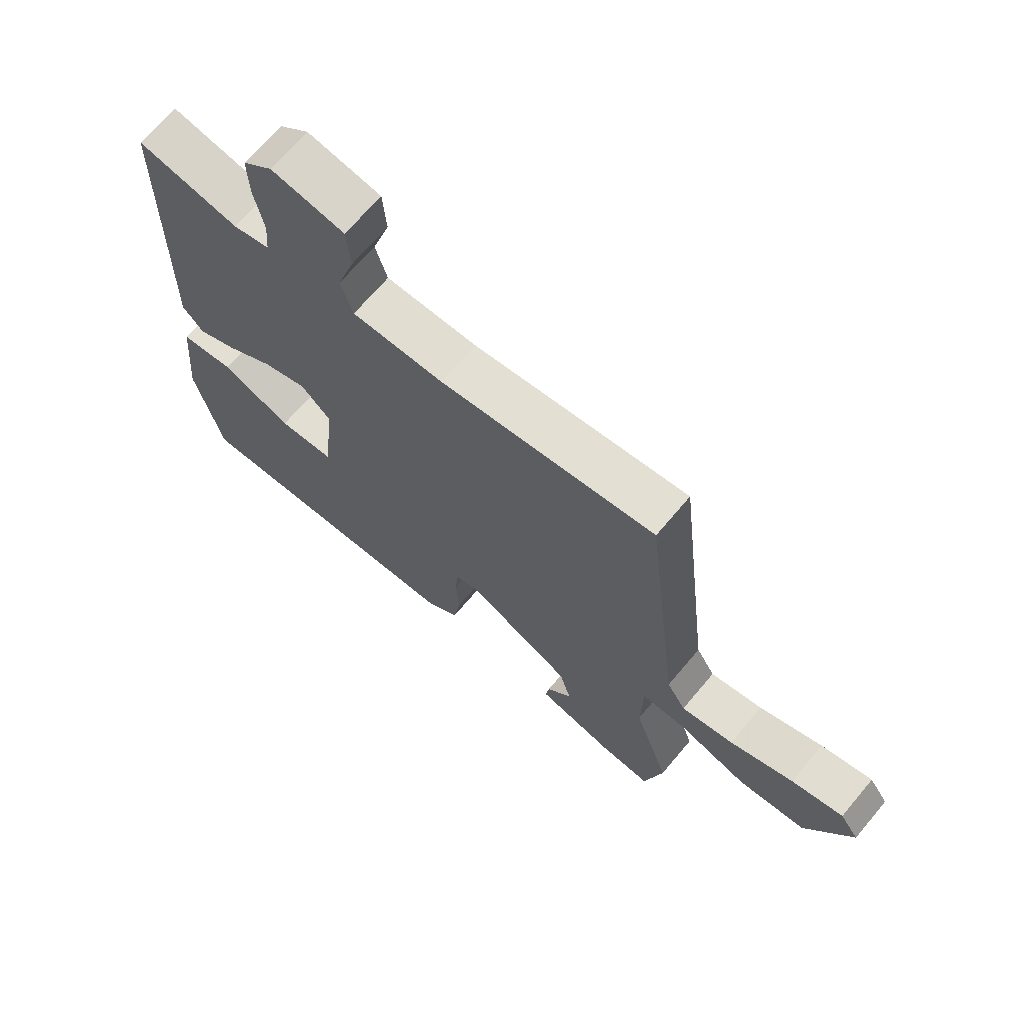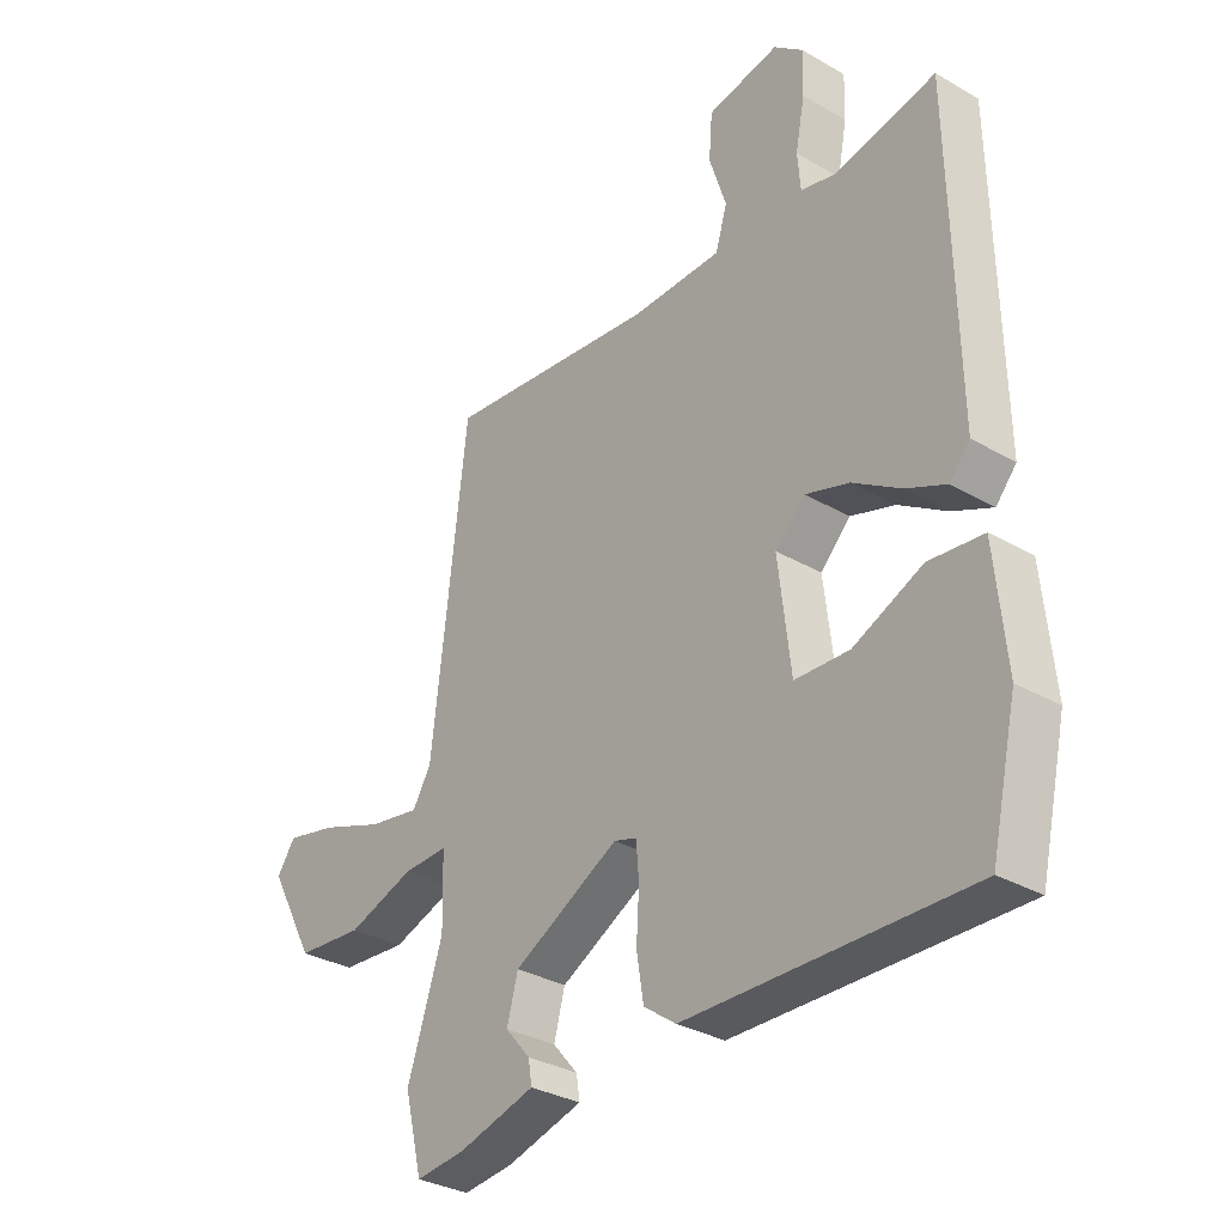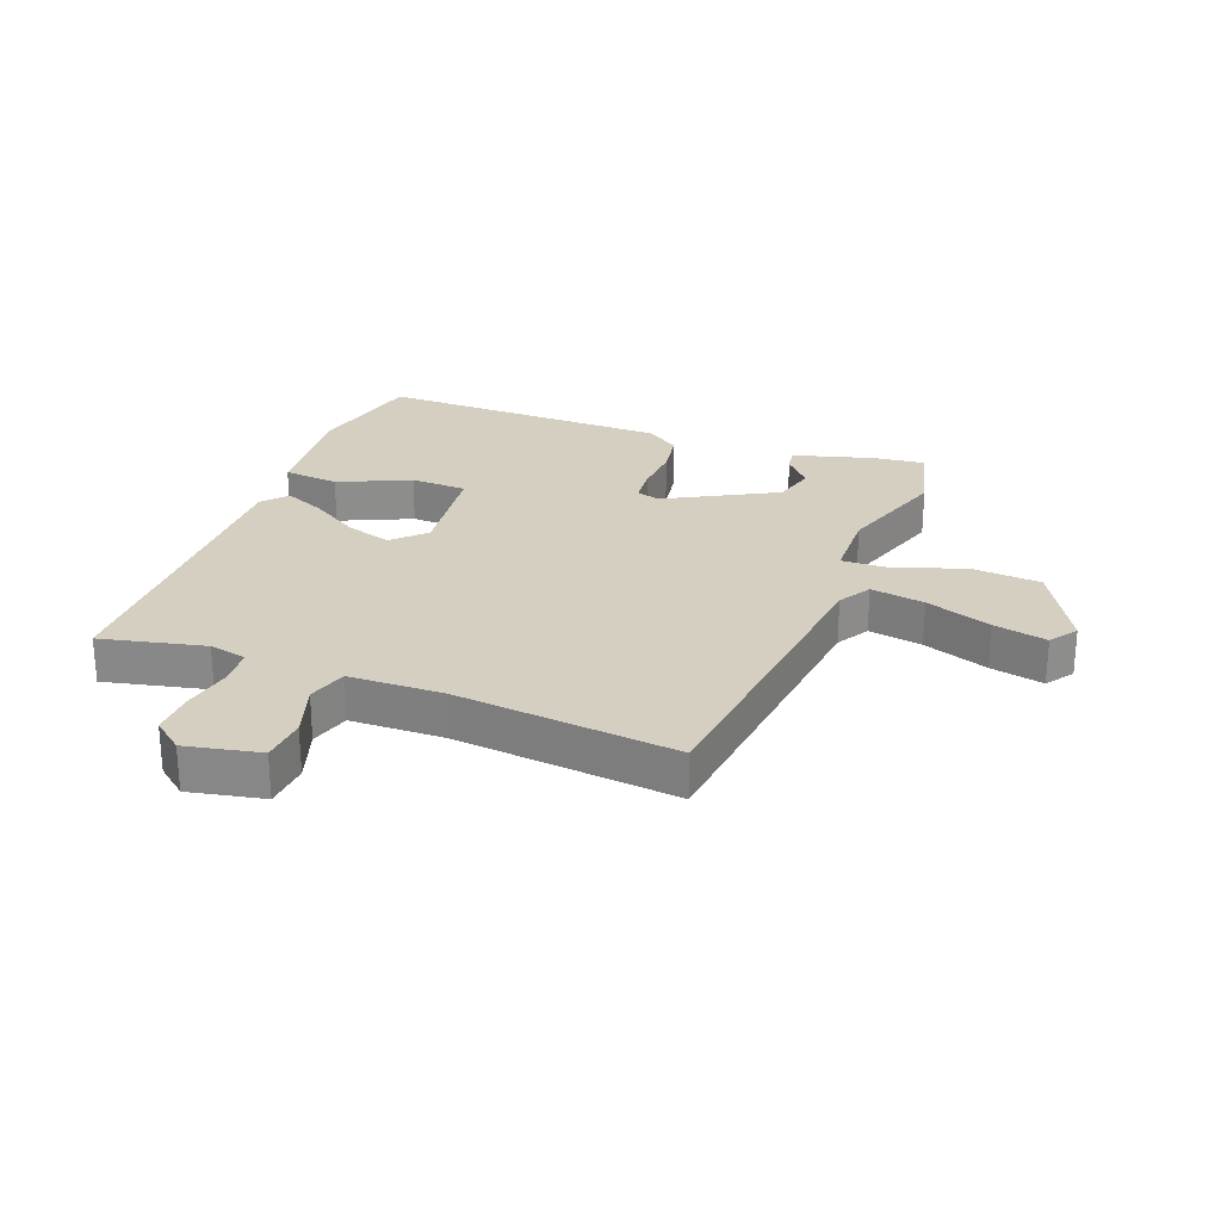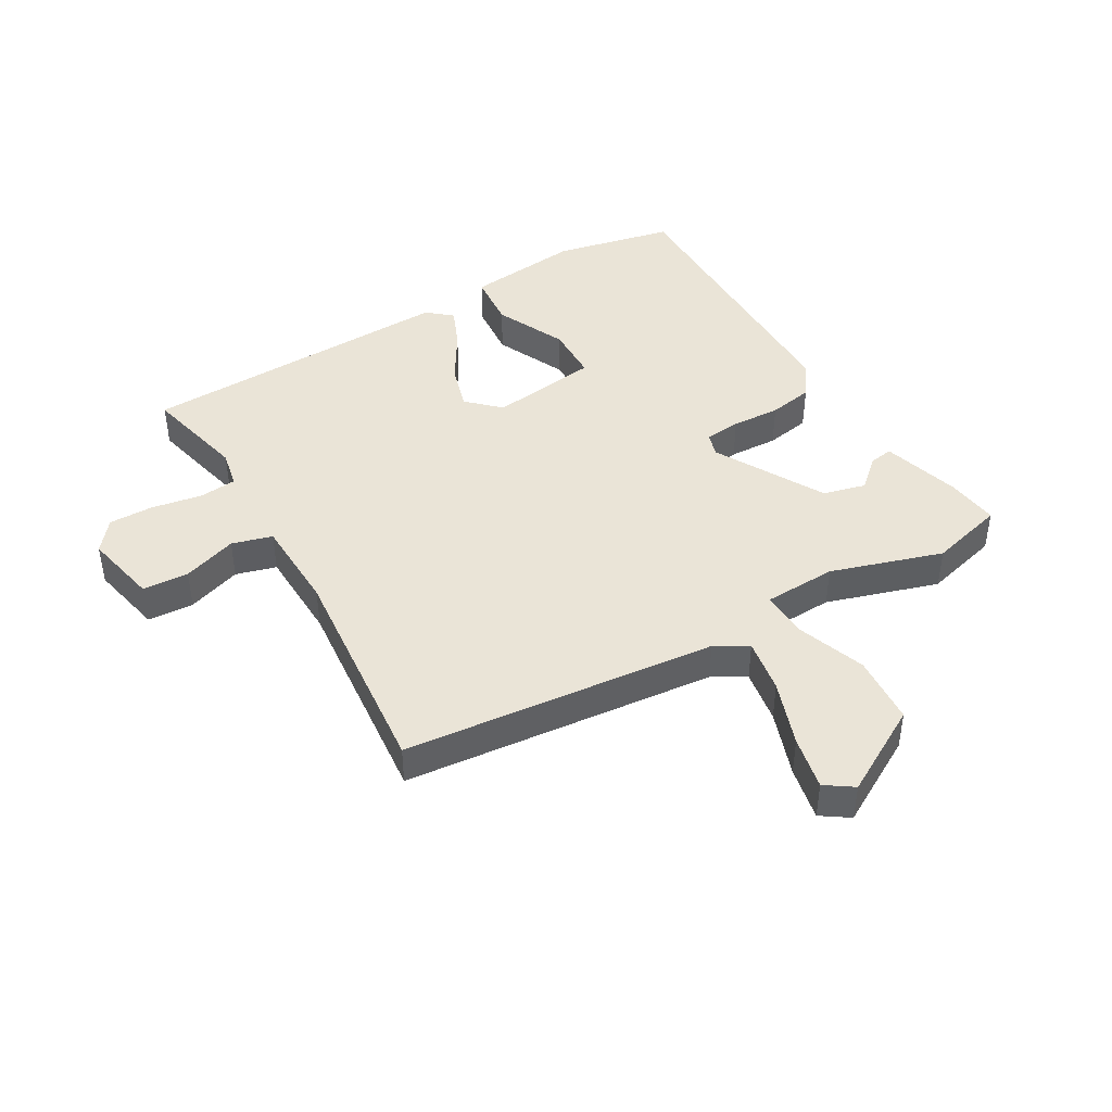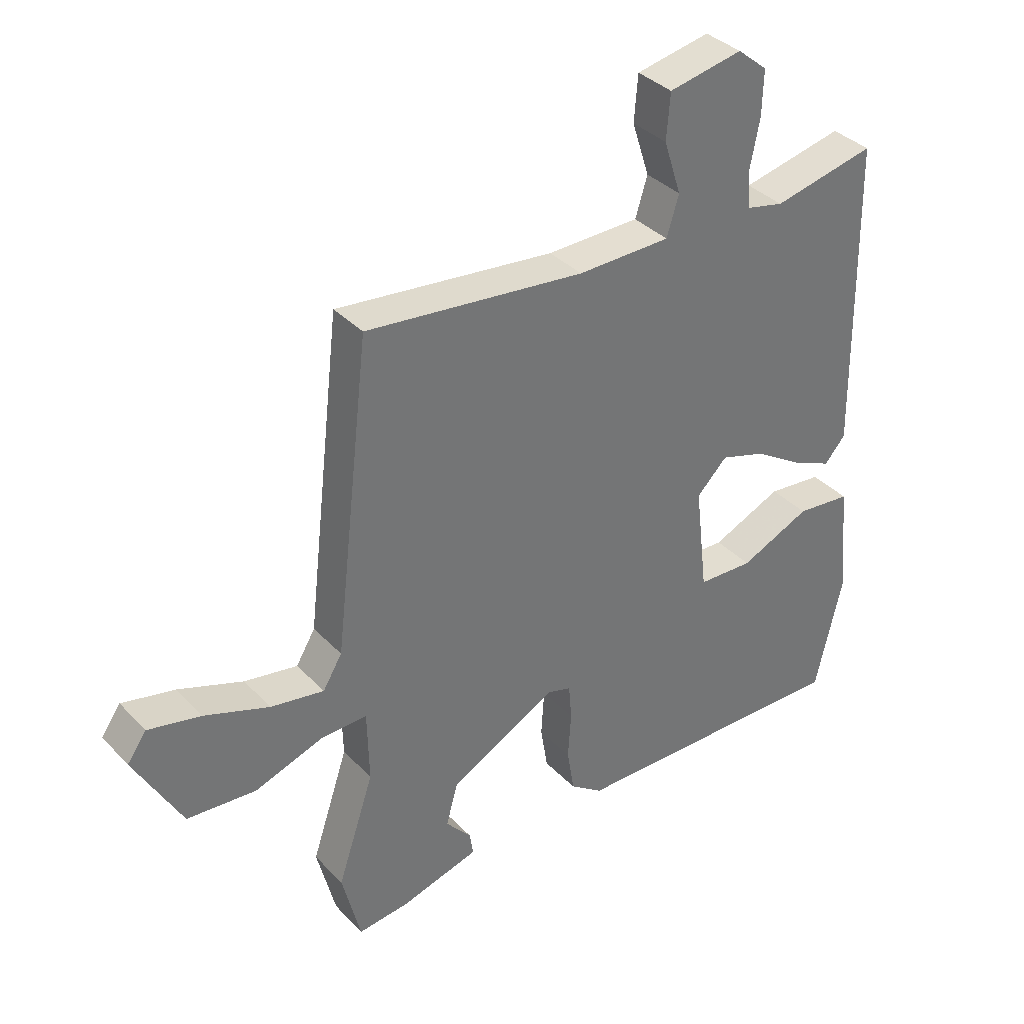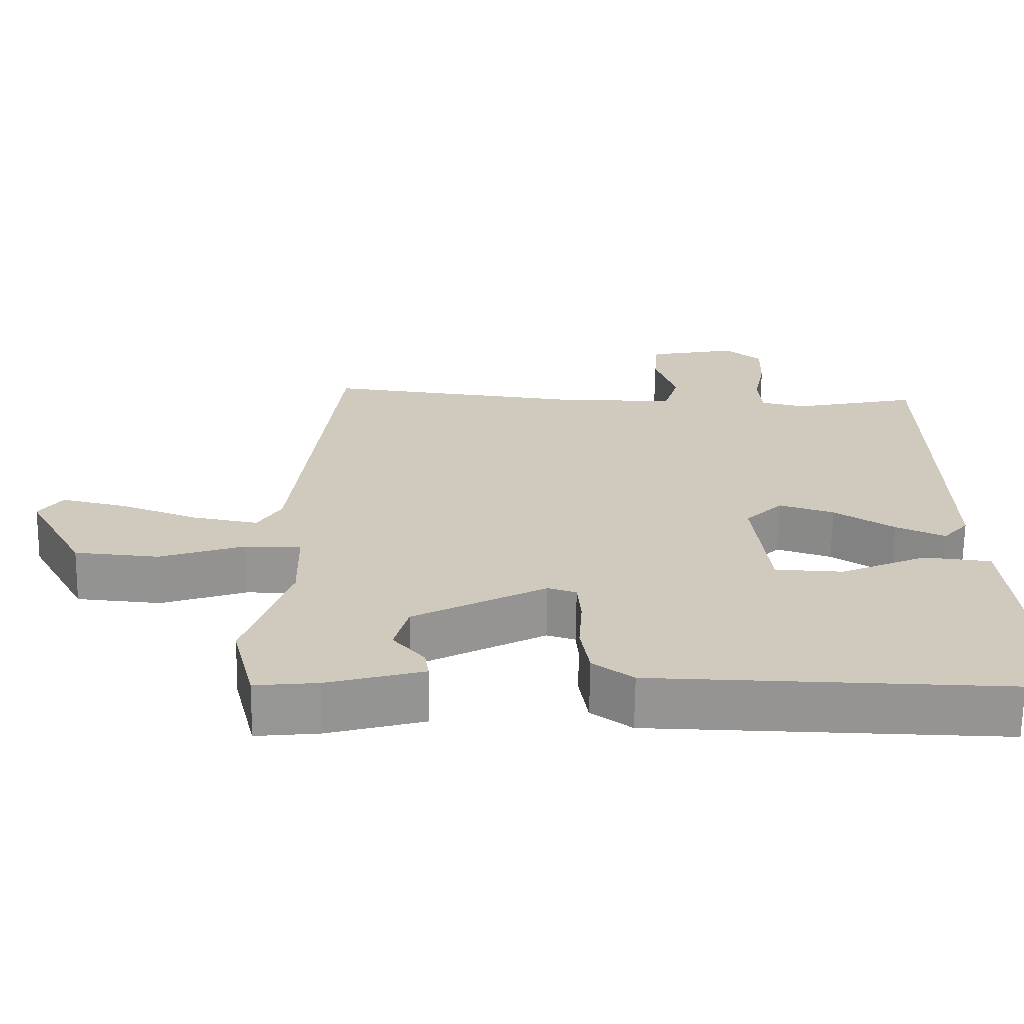
<metadata>
{"format":"obj","ext":"obj","renderer":"f3d","projection":"perspective","resolution":1024,"background":"white","views":[{"elev":68.6,"azim":40.1,"up":"+Z"},{"elev":-32.1,"azim":-128.9,"up":"+Z"},{"elev":25.9,"azim":20.4,"up":"+Y"},{"elev":43.6,"azim":58.8,"up":"+Y"},{"elev":36.1,"azim":142.9,"up":"+Z"},{"elev":-67.4,"azim":179.2,"up":"+Z"}]}
</metadata>
<code>
v 0.436 0.07 0.523
v 0.496 0.07 0.008
v 0.528 0.07 -0.045
v 0.617 0.07 -0.029
v 0.725 0.07 0.011
v 0.813 0.07 0.031
v 0.845 0.07 -0.014
v 0.766 0.07 -0.159
v 0.651 0.07 -0.169
v 0.536 0.07 -0.13
v 0.459 0.07 -0.128
v 0.456 0.07 -0.249
v 0.517 0.07 -0.432
v 0.486 0.07 -0.557
v 0.4 0.07 -0.548
v 0.269 0.07 -0.512
v 0.275 0.07 -0.473
v 0.318 0.07 -0.423
v 0.299 0.07 -0.353
v 0.118 0.07 -0.257
v 0.079 0.07 -0.269
v 0.074 0.07 -0.329
v 0.079 0.07 -0.409
v 0.067 0.07 -0.483
v 0.012 0.07 -0.523
v -0.47 0.07 -0.534
v -0.515 0.07 -0.338
v -0.497 0.07 -0.148
v -0.405 0.07 -0.138
v -0.287 0.07 -0.19
v -0.194 0.07 -0.186
v -0.173 0.07 -0.006
v -0.224 0.07 0.045
v -0.299 0.07 0.021
v -0.381 0.07 -0.031
v -0.448 0.07 -0.061
v -0.483 0.07 -0.021
v -0.474 0.07 0.503
v -0.303 0.07 0.466
v -0.241 0.07 0.48
v -0.236 0.07 0.542
v -0.252 0.07 0.624
v -0.254 0.07 0.698
v -0.204 0.07 0.739
v -0.081 0.07 0.715
v -0.075 0.07 0.639
v -0.104 0.07 0.549
v -0.084 0.07 0.483
v 0.071 0.07 0.481
v 0.436 0 0.523
v 0.496 0 0.008
v 0.528 0 -0.045
v 0.617 0 -0.029
v 0.725 0 0.011
v 0.813 0 0.031
v 0.845 0 -0.014
v 0.766 0 -0.159
v 0.651 0 -0.169
v 0.536 0 -0.13
v 0.459 0 -0.128
v 0.456 0 -0.249
v 0.517 0 -0.432
v 0.486 0 -0.557
v 0.4 0 -0.548
v 0.269 0 -0.512
v 0.275 0 -0.473
v 0.318 0 -0.423
v 0.299 0 -0.353
v 0.118 0 -0.257
v 0.079 0 -0.269
v 0.074 0 -0.329
v 0.079 0 -0.409
v 0.067 0 -0.483
v 0.012 0 -0.523
v -0.47 0 -0.534
v -0.515 0 -0.338
v -0.497 0 -0.148
v -0.405 0 -0.138
v -0.287 0 -0.19
v -0.194 0 -0.186
v -0.173 0 -0.006
v -0.224 0 0.045
v -0.299 0 0.021
v -0.381 0 -0.031
v -0.448 0 -0.061
v -0.483 0 -0.021
v -0.474 0 0.503
v -0.303 0 0.466
v -0.241 0 0.48
v -0.236 0 0.542
v -0.252 0 0.624
v -0.254 0 0.698
v -0.204 0 0.739
v -0.081 0 0.715
v -0.075 0 0.639
v -0.104 0 0.549
v -0.084 0 0.483
v 0.071 0 0.481
f 44 45 46 47
f 44 47 48
f 41 42 43 44
f 40 41 44 48
f 39 40 48 49
f 37 38 39
f 34 35 36 37
f 33 34 37 39
f 32 33 39 49
f 27 28 29 30
f 27 30 31
f 26 27 31
f 25 26 31
f 22 23 24 25
f 21 22 25 31
f 20 21 31 32
f 15 16 17 18
f 15 18 19
f 12 13 14 15
f 11 12 15 19
f 7 8 9 10
f 7 10 11
f 4 5 6 7
f 3 4 7 11
f 2 3 11
f 19 20 32 49
f 11 19 49
f 1 2 11 49
f 96 95 94 93
f 97 96 93
f 93 92 91 90
f 97 93 90 89
f 98 97 89 88
f 88 87 86
f 86 85 84 83
f 88 86 83 82
f 98 88 82 81
f 79 78 77 76
f 80 79 76
f 80 76 75
f 80 75 74
f 74 73 72 71
f 80 74 71 70
f 81 80 70 69
f 67 66 65 64
f 68 67 64
f 64 63 62 61
f 68 64 61 60
f 59 58 57 56
f 60 59 56
f 56 55 54 53
f 60 56 53 52
f 60 52 51
f 98 81 69 68
f 98 68 60
f 98 60 51 50
f 1 50 51 2
f 2 51 52 3
f 3 52 53 4
f 4 53 54 5
f 5 54 55 6
f 6 55 56 7
f 7 56 57 8
f 8 57 58 9
f 9 58 59 10
f 10 59 60 11
f 11 60 61 12
f 12 61 62 13
f 13 62 63 14
f 14 63 64 15
f 15 64 65 16
f 16 65 66 17
f 17 66 67 18
f 18 67 68 19
f 19 68 69 20
f 20 69 70 21
f 21 70 71 22
f 22 71 72 23
f 23 72 73 24
f 24 73 74 25
f 25 74 75 26
f 26 75 76 27
f 27 76 77 28
f 28 77 78 29
f 29 78 79 30
f 30 79 80 31
f 31 80 81 32
f 32 81 82 33
f 33 82 83 34
f 34 83 84 35
f 35 84 85 36
f 36 85 86 37
f 37 86 87 38
f 38 87 88 39
f 39 88 89 40
f 40 89 90 41
f 41 90 91 42
f 42 91 92 43
f 43 92 93 44
f 44 93 94 45
f 45 94 95 46
f 46 95 96 47
f 47 96 97 48
f 48 97 98 49
f 49 98 50 1

</code>
